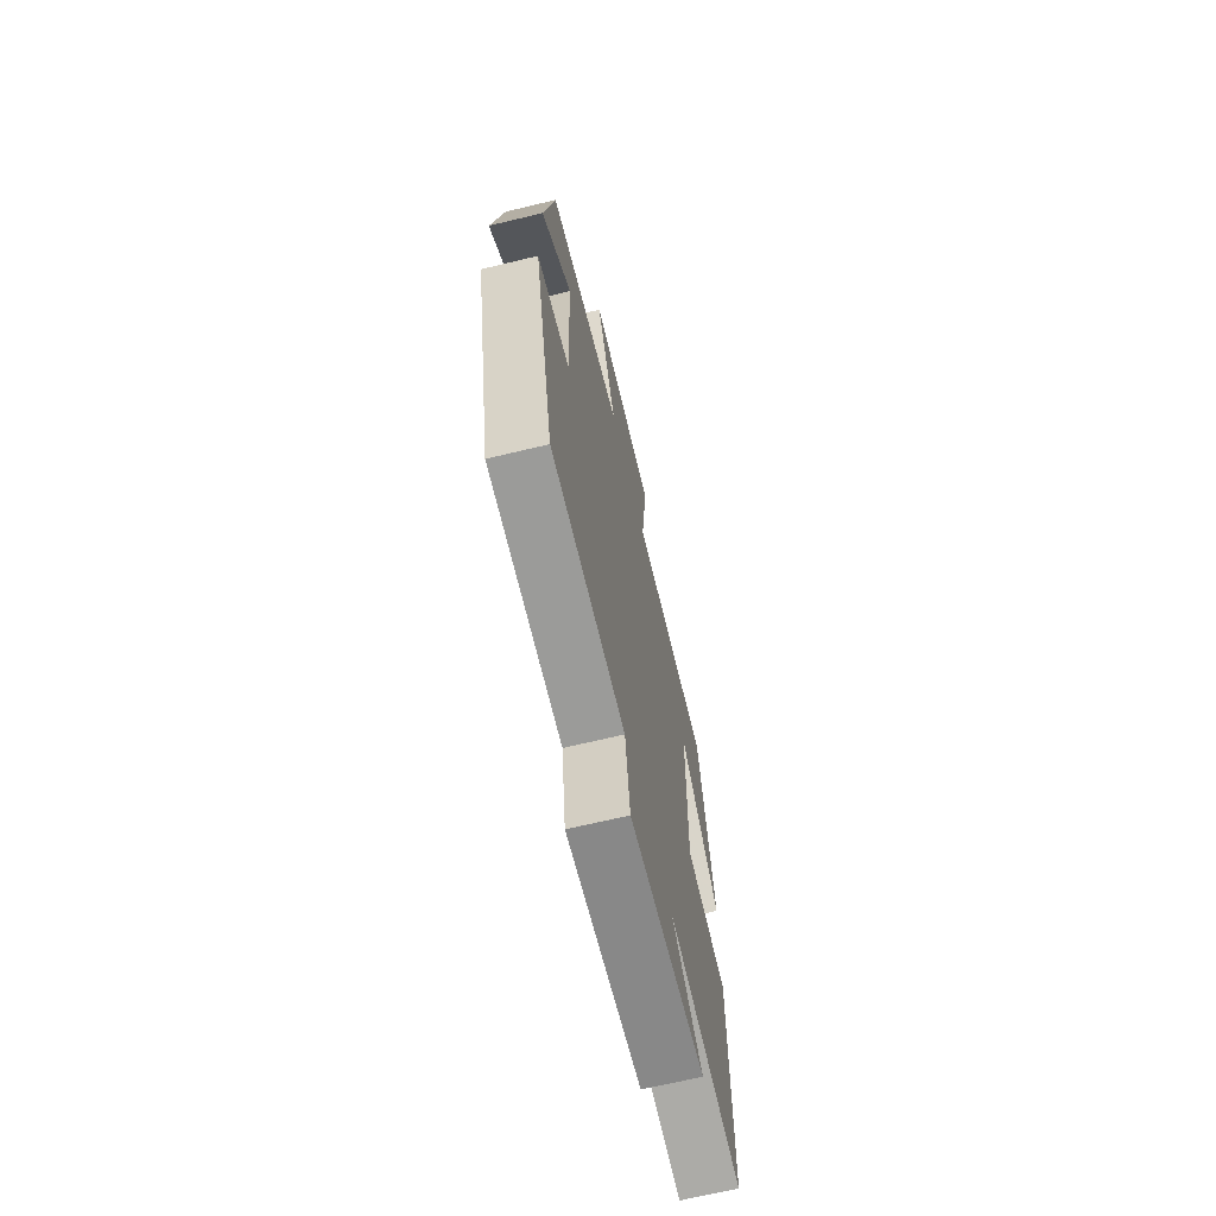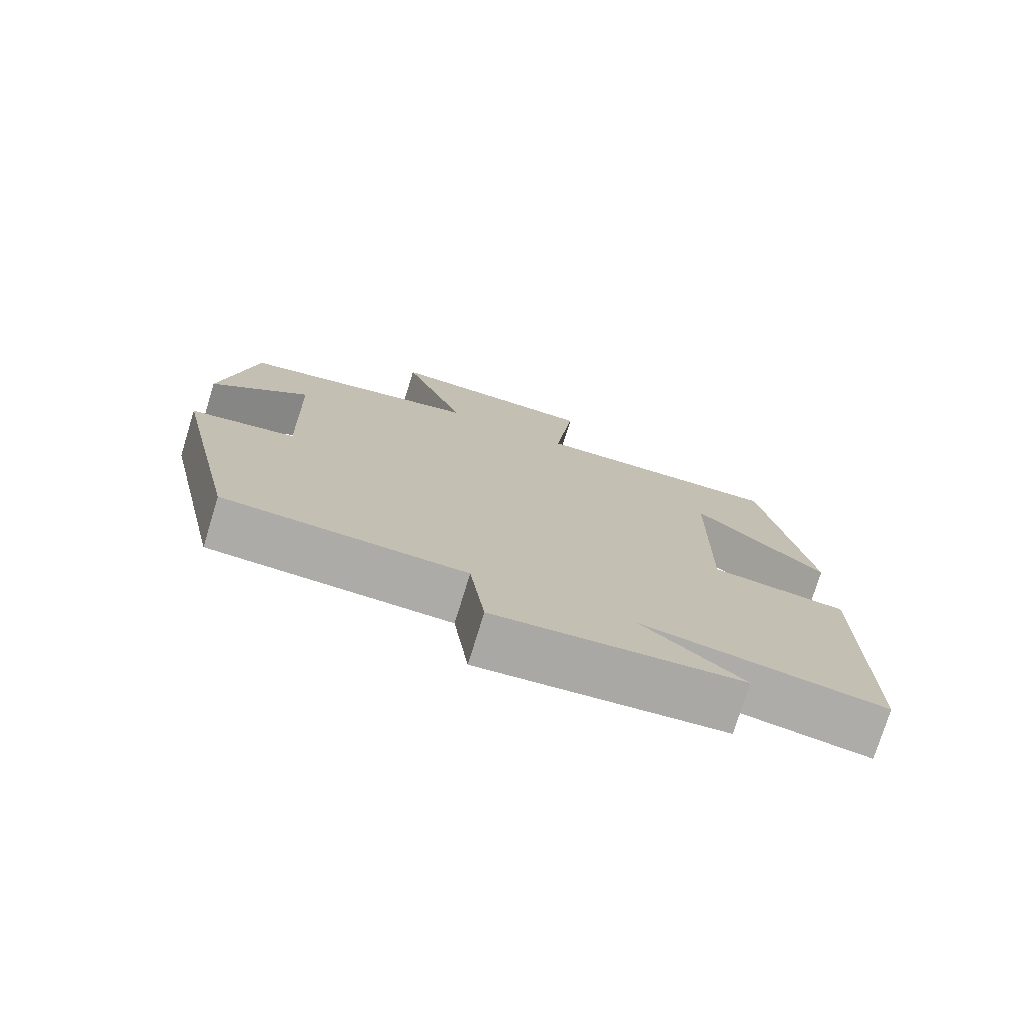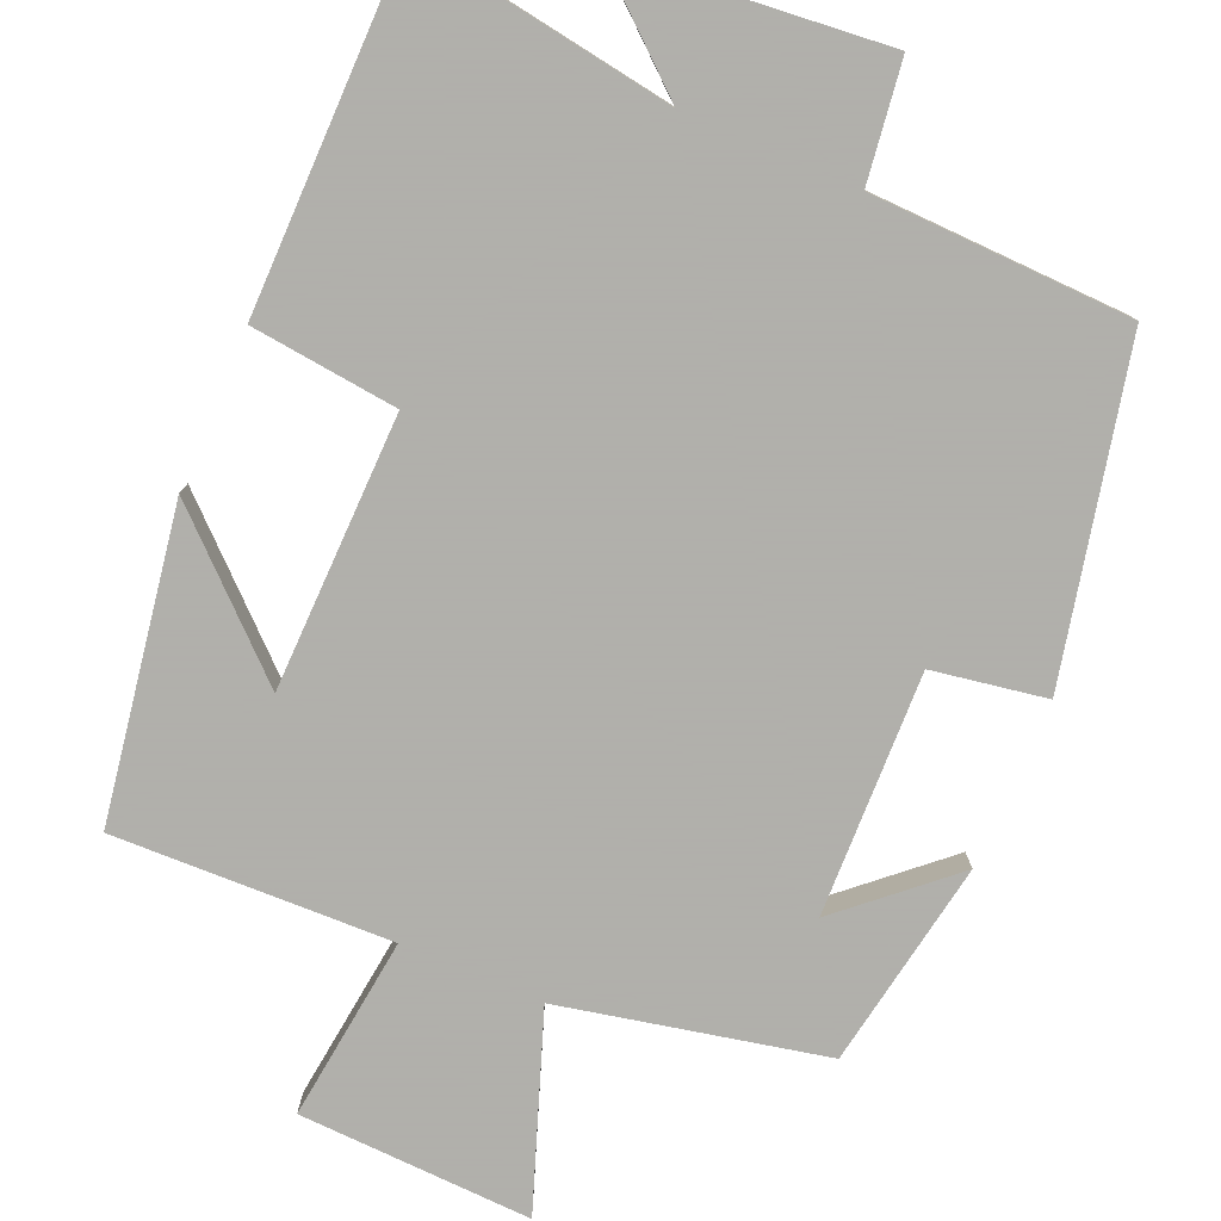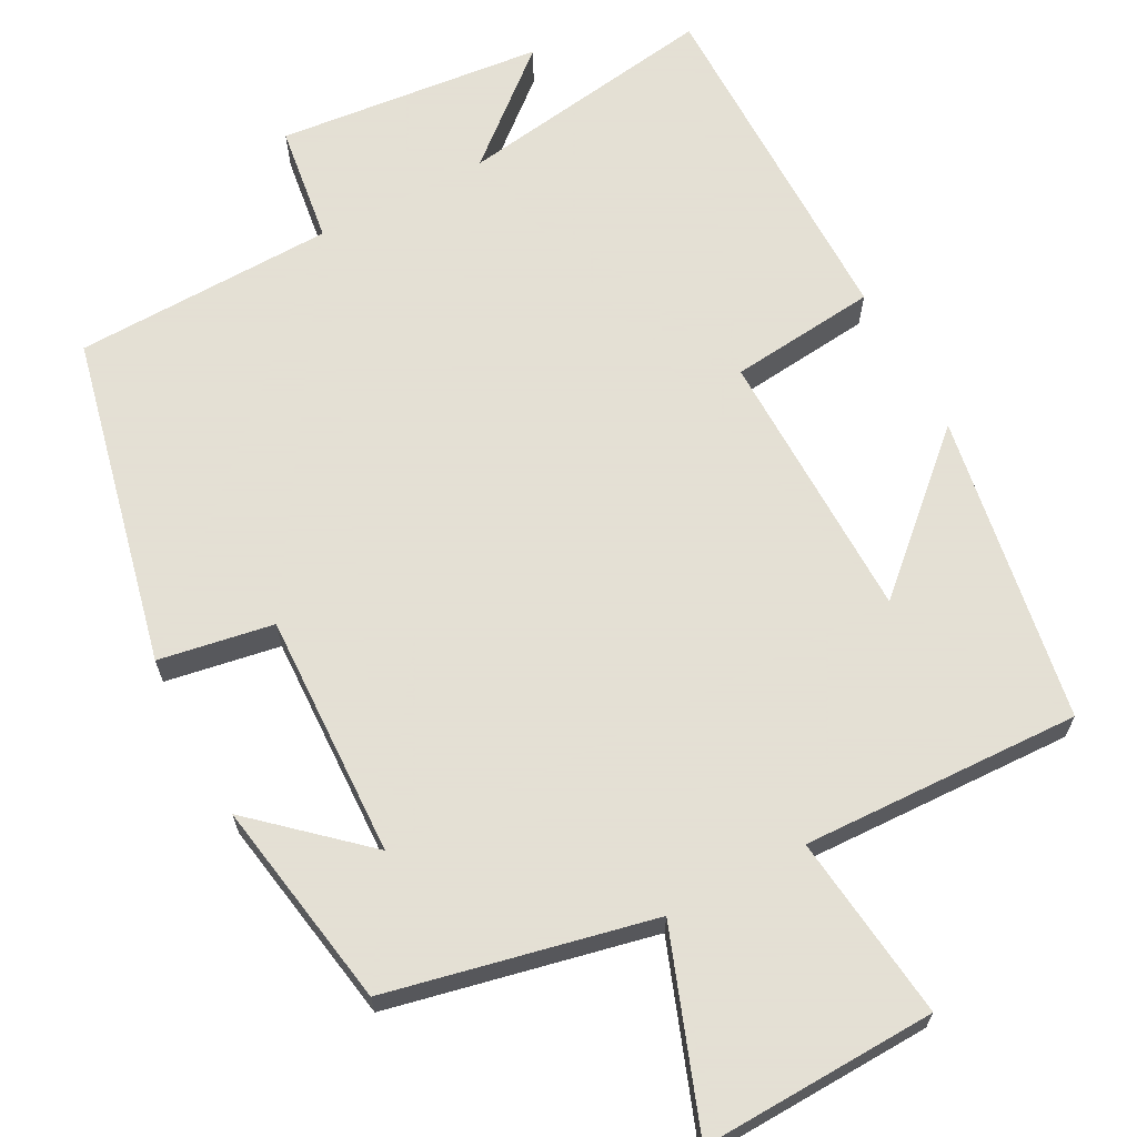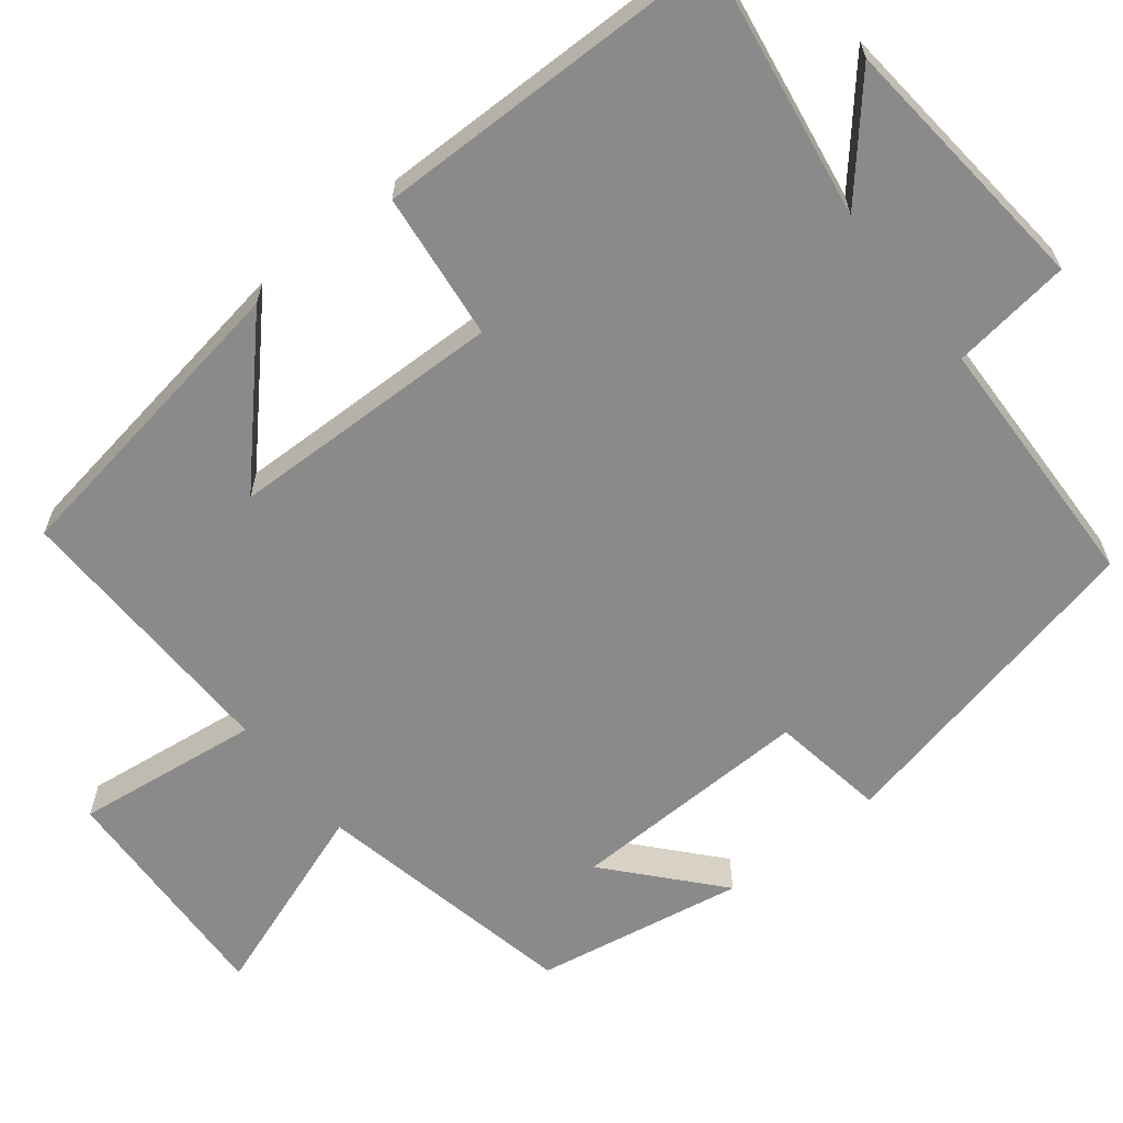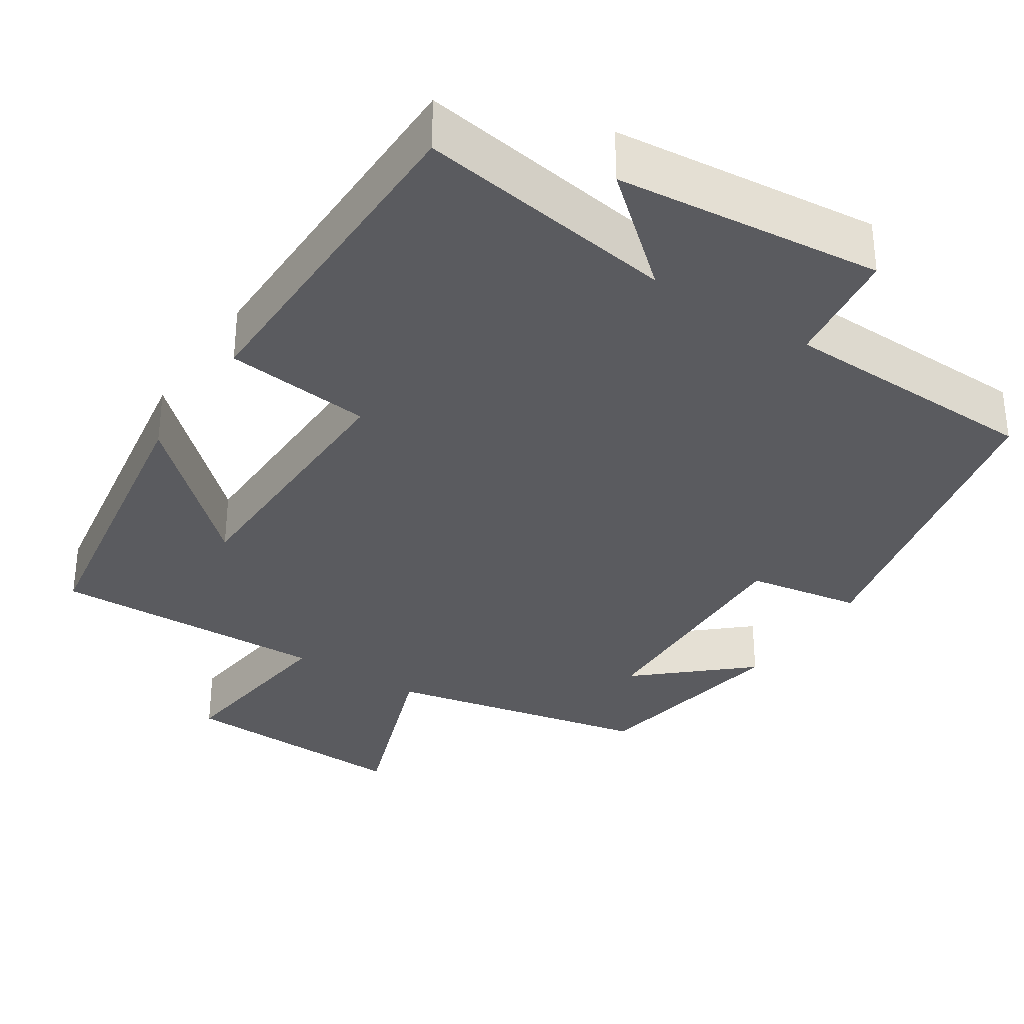
<metadata>
{"format":"obj","ext":"obj","renderer":"f3d","projection":"perspective","resolution":1024,"background":"white","views":[{"elev":-68.0,"azim":-76.5,"up":"+Z"},{"elev":-76.2,"azim":-17.1,"up":"+Z"},{"elev":-78.4,"azim":156.7,"up":"+Y"},{"elev":66.2,"azim":-27.8,"up":"+Y"},{"elev":-63.4,"azim":128.1,"up":"+Y"},{"elev":-33.3,"azim":146.8,"up":"+Y"}]}
</metadata>
<code>
v 0.434 0.07 0.511
v 0.5 0.07 0.11
v 0.315 0.07 0.281
v 0.309 0.07 -0.075
v 0.5 0.07 -0.096
v 0.498 0.07 -0.553
v 0.159 0.07 -0.5
v 0.3 0.07 -0.621
v -0.046 0.07 -0.655
v -0.067 0.07 -0.5
v -0.405 0.07 -0.49
v -0.5 0.07 -0.062
v -0.352 0.07 -0.037
v -0.362 0.07 0.279
v -0.5 0.07 0.156
v -0.453 0.07 0.427
v -0.111 0.07 0.5
v -0.202 0.07 0.752
v 0.102 0.07 0.74
v 0.073 0.07 0.5
v 0.434 0 0.511
v 0.5 0 0.11
v 0.315 0 0.281
v 0.309 0 -0.075
v 0.5 0 -0.096
v 0.498 0 -0.553
v 0.159 0 -0.5
v 0.3 0 -0.621
v -0.046 0 -0.655
v -0.067 0 -0.5
v -0.405 0 -0.49
v -0.5 0 -0.062
v -0.352 0 -0.037
v -0.362 0 0.279
v -0.5 0 0.156
v -0.453 0 0.427
v -0.111 0 0.5
v -0.202 0 0.752
v 0.102 0 0.74
v 0.073 0 0.5
f 17 18 19 20
f 16 17 20
f 14 15 16
f 14 16 20 1
f 10 11 12 13
f 10 13 14
f 7 8 9 10
f 7 10 14
f 4 5 6 7
f 3 4 7 14
f 1 2 3
f 1 3 14
f 40 39 38 37
f 40 37 36
f 36 35 34
f 21 40 36 34
f 33 32 31 30
f 34 33 30
f 30 29 28 27
f 34 30 27
f 27 26 25 24
f 34 27 24 23
f 23 22 21
f 34 23 21
f 1 21 22 2
f 2 22 23 3
f 3 23 24 4
f 4 24 25 5
f 5 25 26 6
f 6 26 27 7
f 7 27 28 8
f 8 28 29 9
f 9 29 30 10
f 10 30 31 11
f 11 31 32 12
f 12 32 33 13
f 13 33 34 14
f 14 34 35 15
f 15 35 36 16
f 16 36 37 17
f 17 37 38 18
f 18 38 39 19
f 19 39 40 20
f 20 40 21 1

</code>
